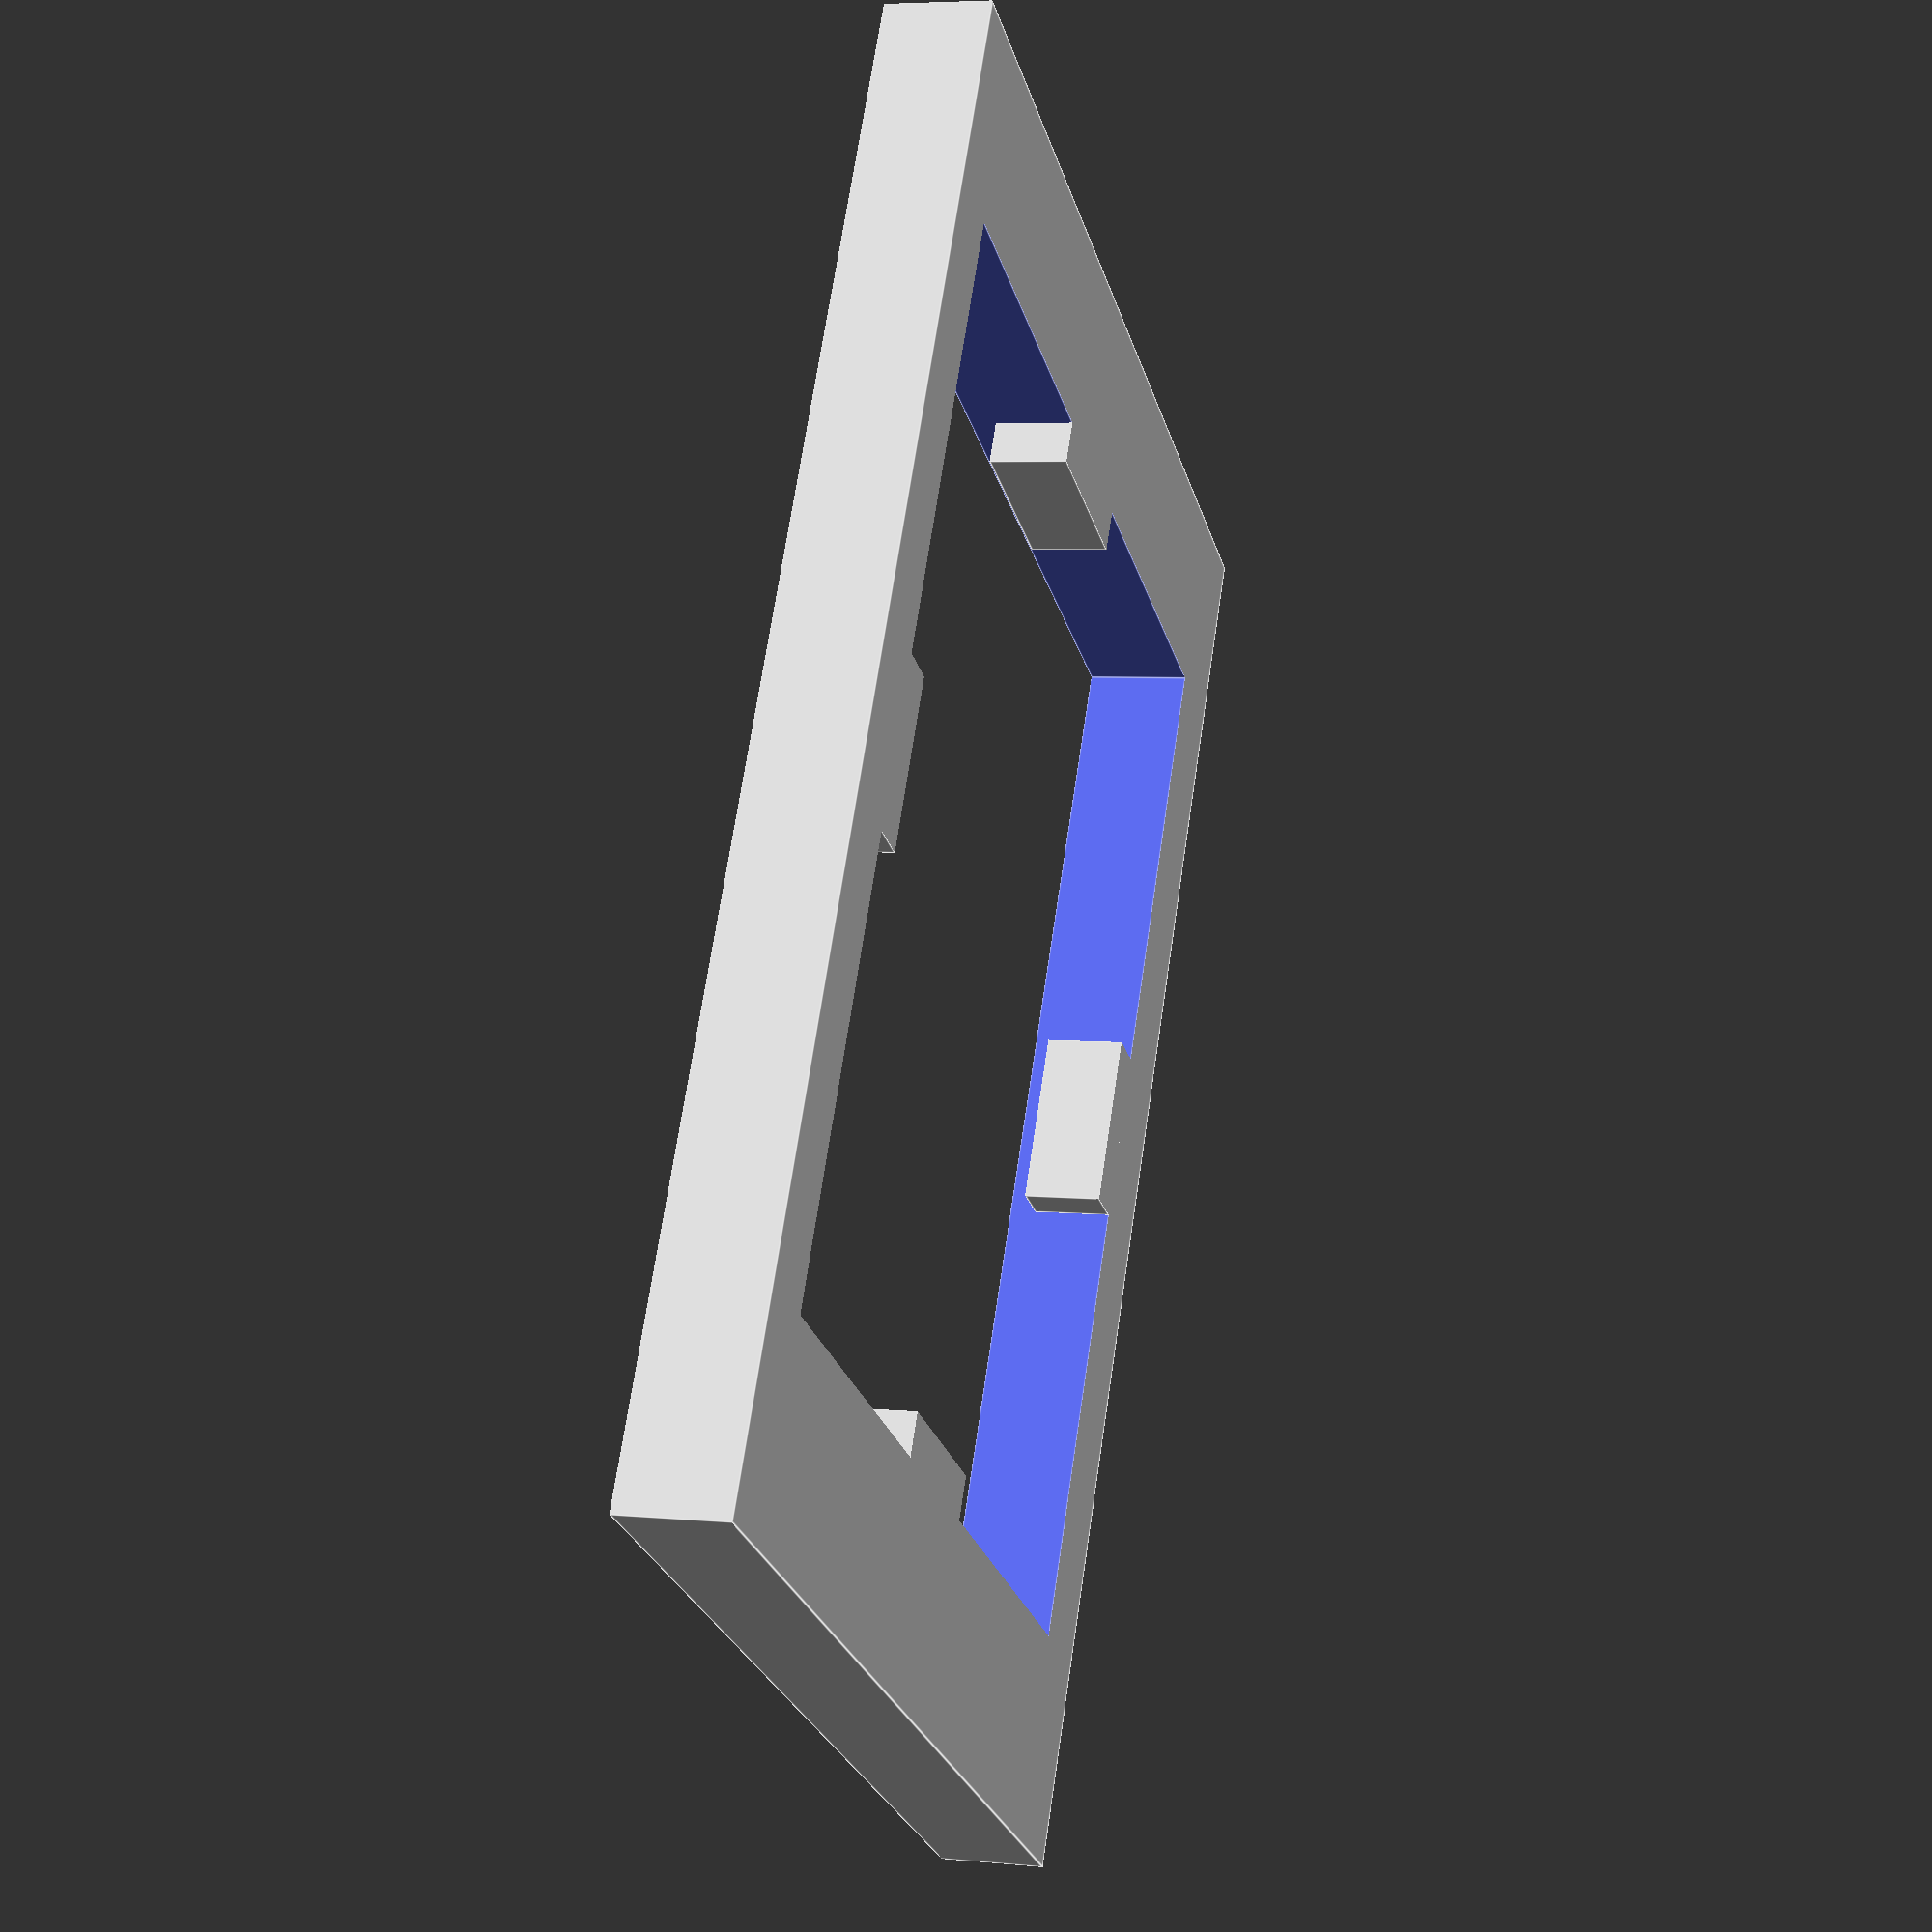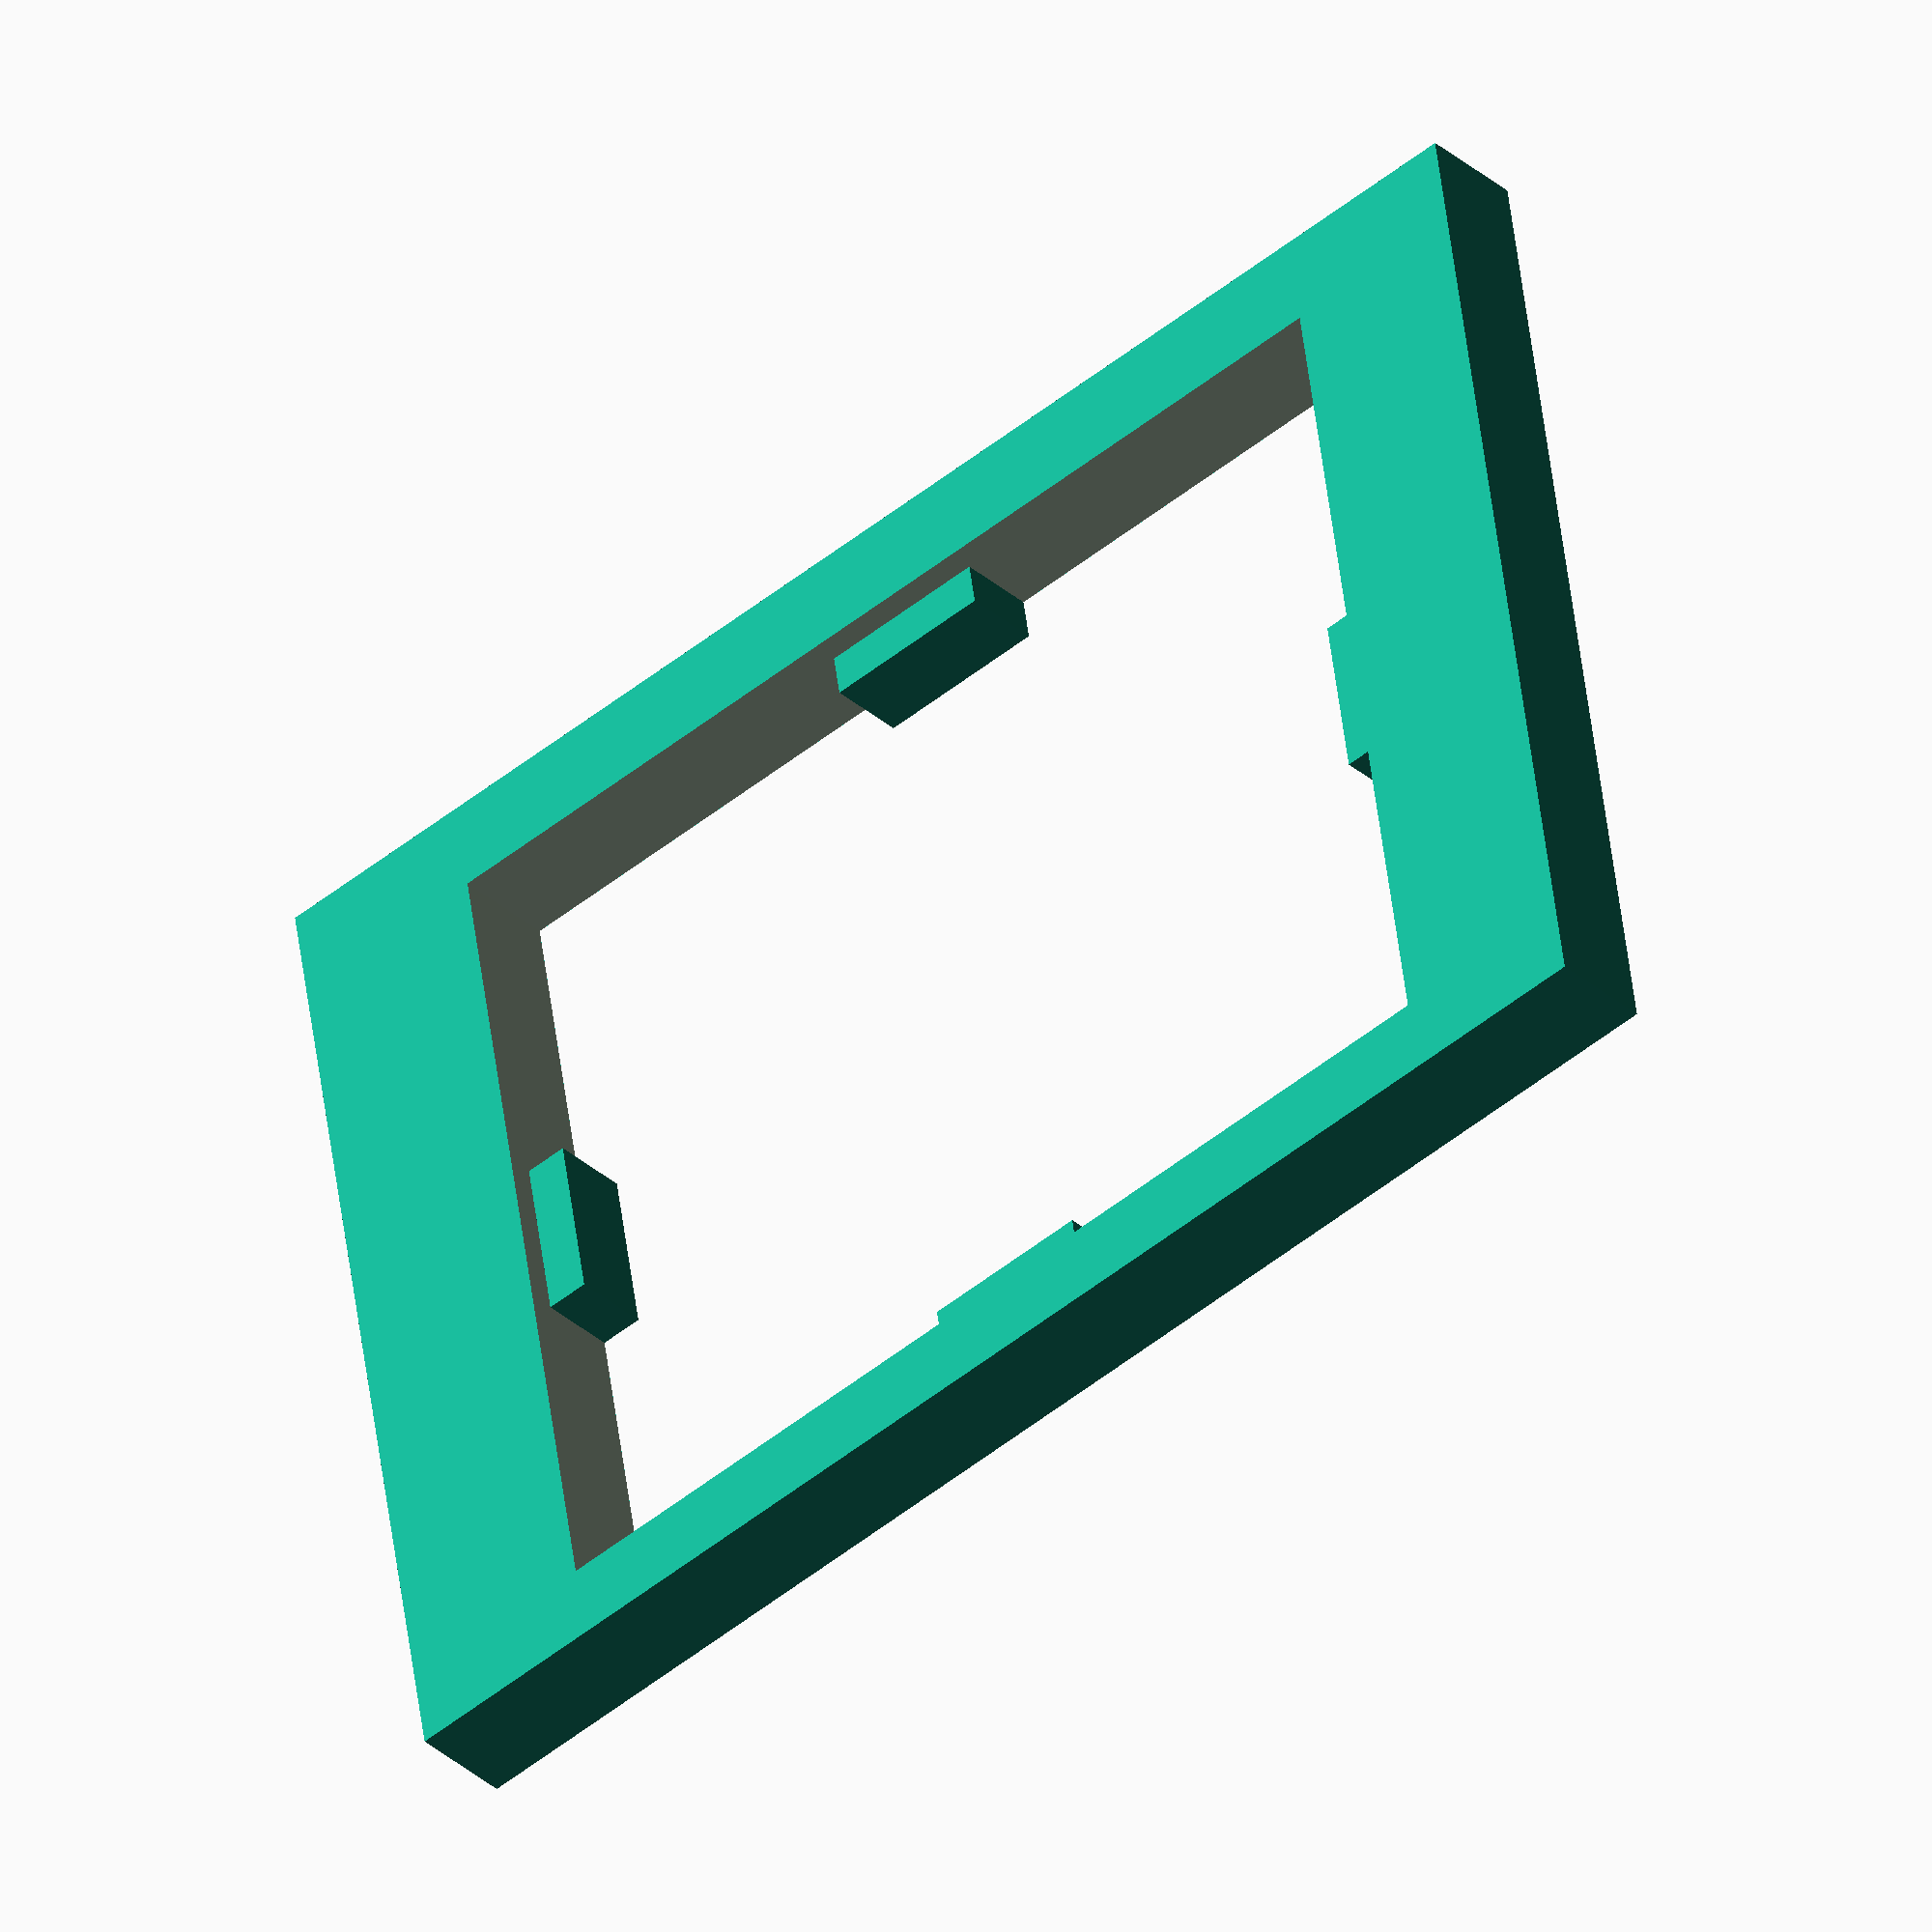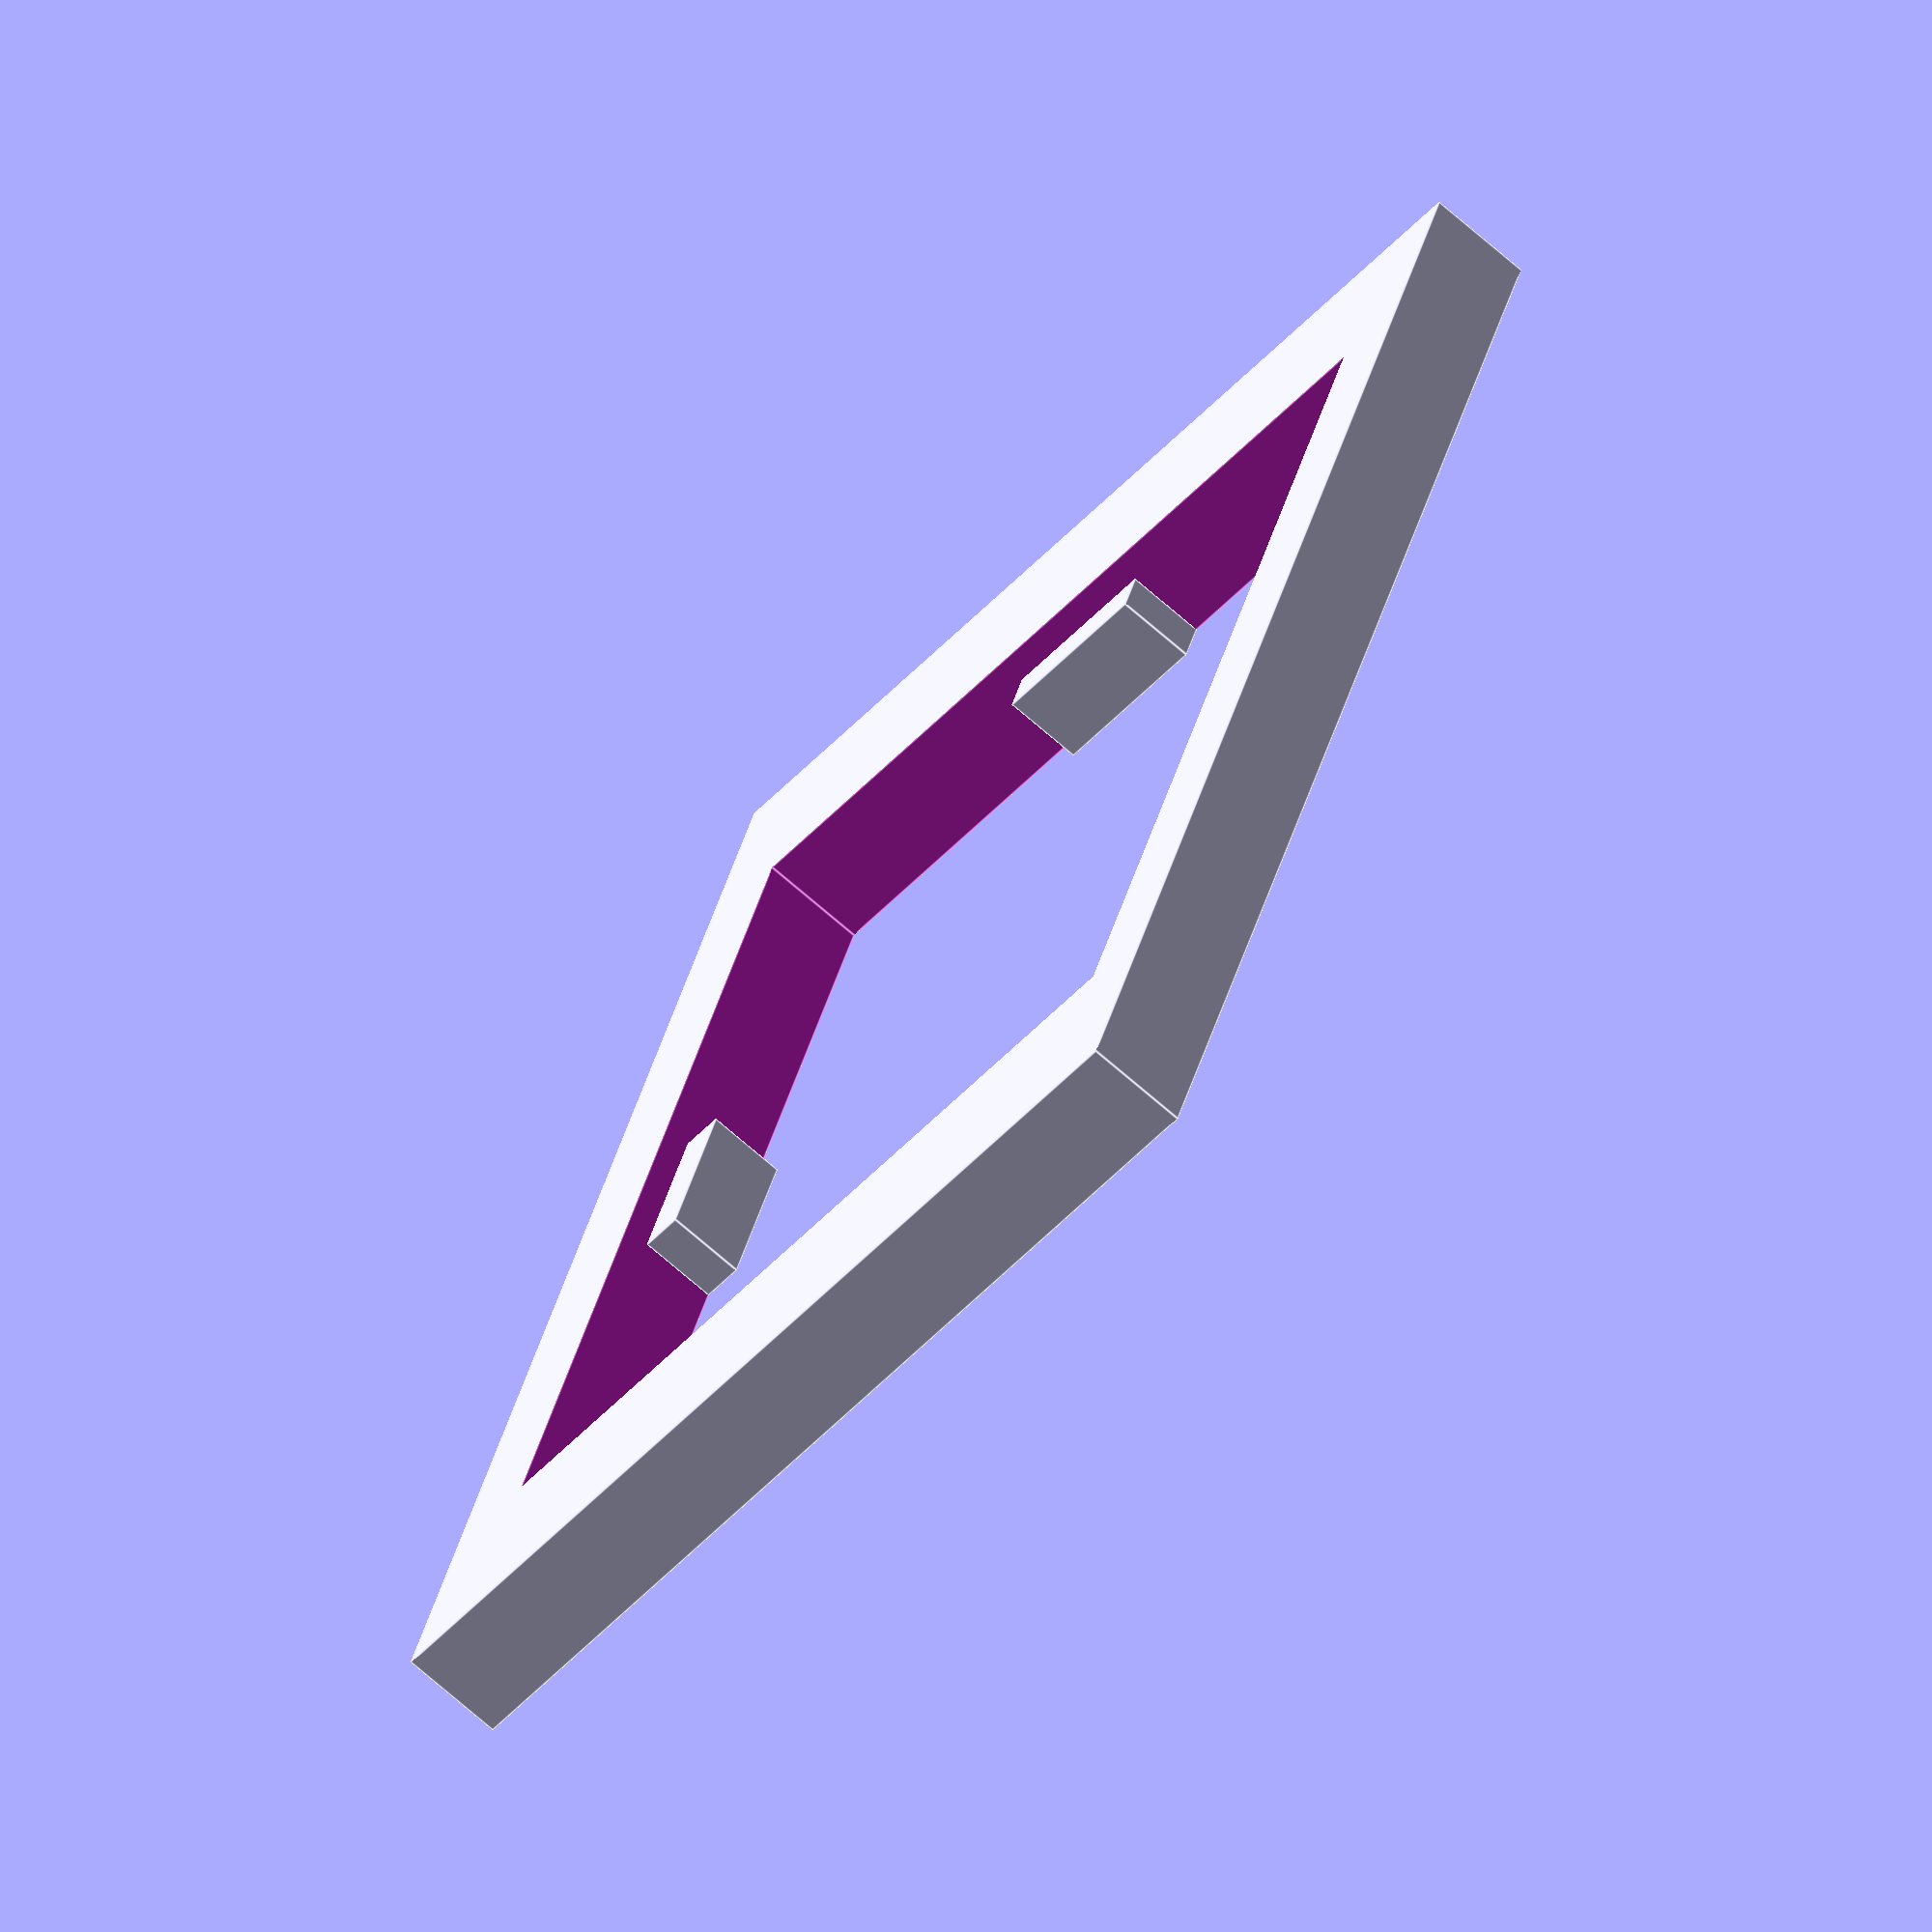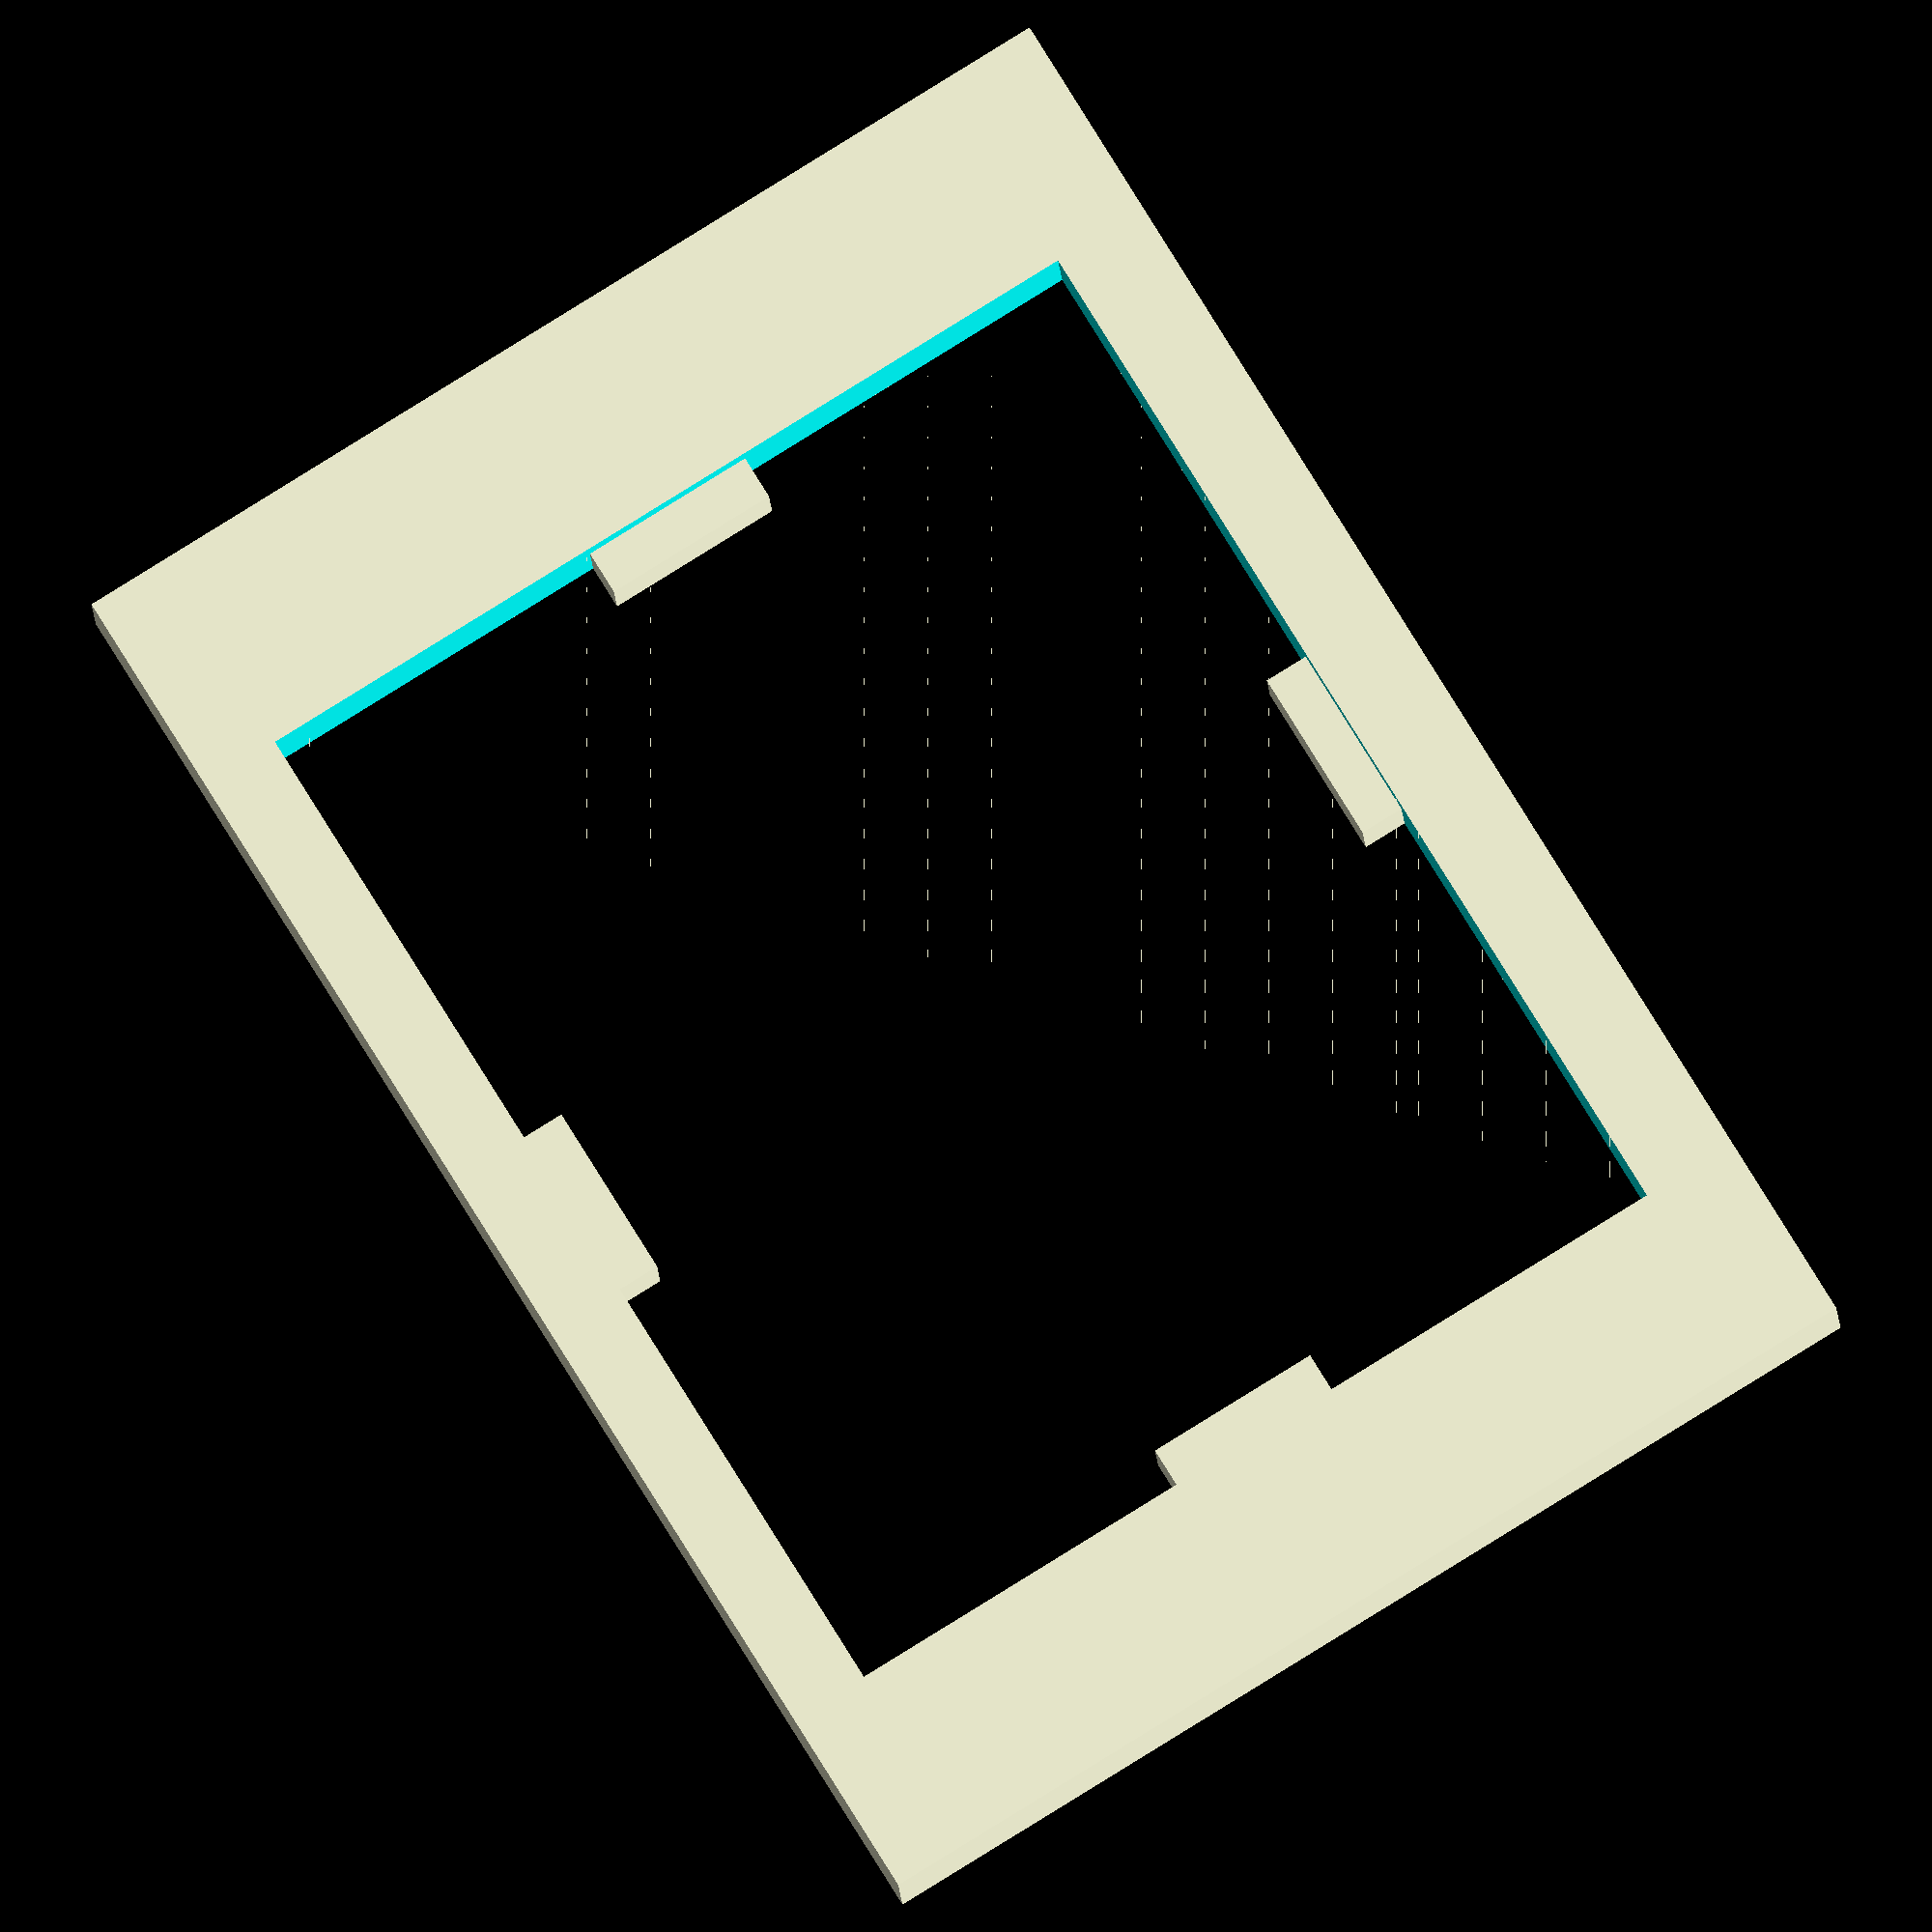
<openscad>
$fa = 1;
$fs = 0.04;

e = 0.01;

// 4x5 Spring back

// 25mm == 1 inch
// 12mm == 1/2 inch
// 6mm == 1/4 inch
// 101.6mm = 4 inches
// 127mm == 5 inches

module ground_glass_tab_neg(
    depth
) {
    cube([20, 5, depth*3/4]);
}

module film_gate_hole(
    film_gate_height,
    film_gate_width,
    tab_height,
    tab_width,
    depth
) {
    height = film_gate_height+2;
    width = film_gate_width+2;

    difference () {
        cube([height, width, depth + (2* e)]);

        translate([height/2-10, 0, 0])
            cube([tab_height, tab_width, depth*3/4]);

        translate([(height/2)-10, width-5, 0])
            cube([tab_height, tab_width, depth*3/4]);

        translate([height-5, (width/2)-10, 0])
            cube([tab_width, tab_height, depth*3/4]);

        translate([0, (width/2)-10, 0])
            cube([tab_width, tab_height, depth*3/4]);
    }
}

module ground_glass(
    height,
    width,
    depth,
    film_gate_height,
    film_gate_width,
) {
    translate([width, 0,  0])
    rotate([0,0,90])
    difference() {
        // film holder cut out
        cube([height, width, depth]);

        // film gate hole
        translate([(height - film_gate_height)/2, (width - film_gate_width)/2, -e])
            film_gate_hole(film_gate_height, film_gate_width, 20, 5, depth);
    }


}

ground_glass(
    height = 121,
    width = 184-15.5,
    depth = 12,
    film_gate_height=99,
    film_gate_width=121
);


</openscad>
<views>
elev=174.8 azim=240.0 roll=73.3 proj=p view=edges
elev=215.3 azim=351.0 roll=138.7 proj=o view=solid
elev=250.6 azim=289.8 roll=131.3 proj=o view=edges
elev=190.3 azim=58.3 roll=177.8 proj=o view=solid
</views>
